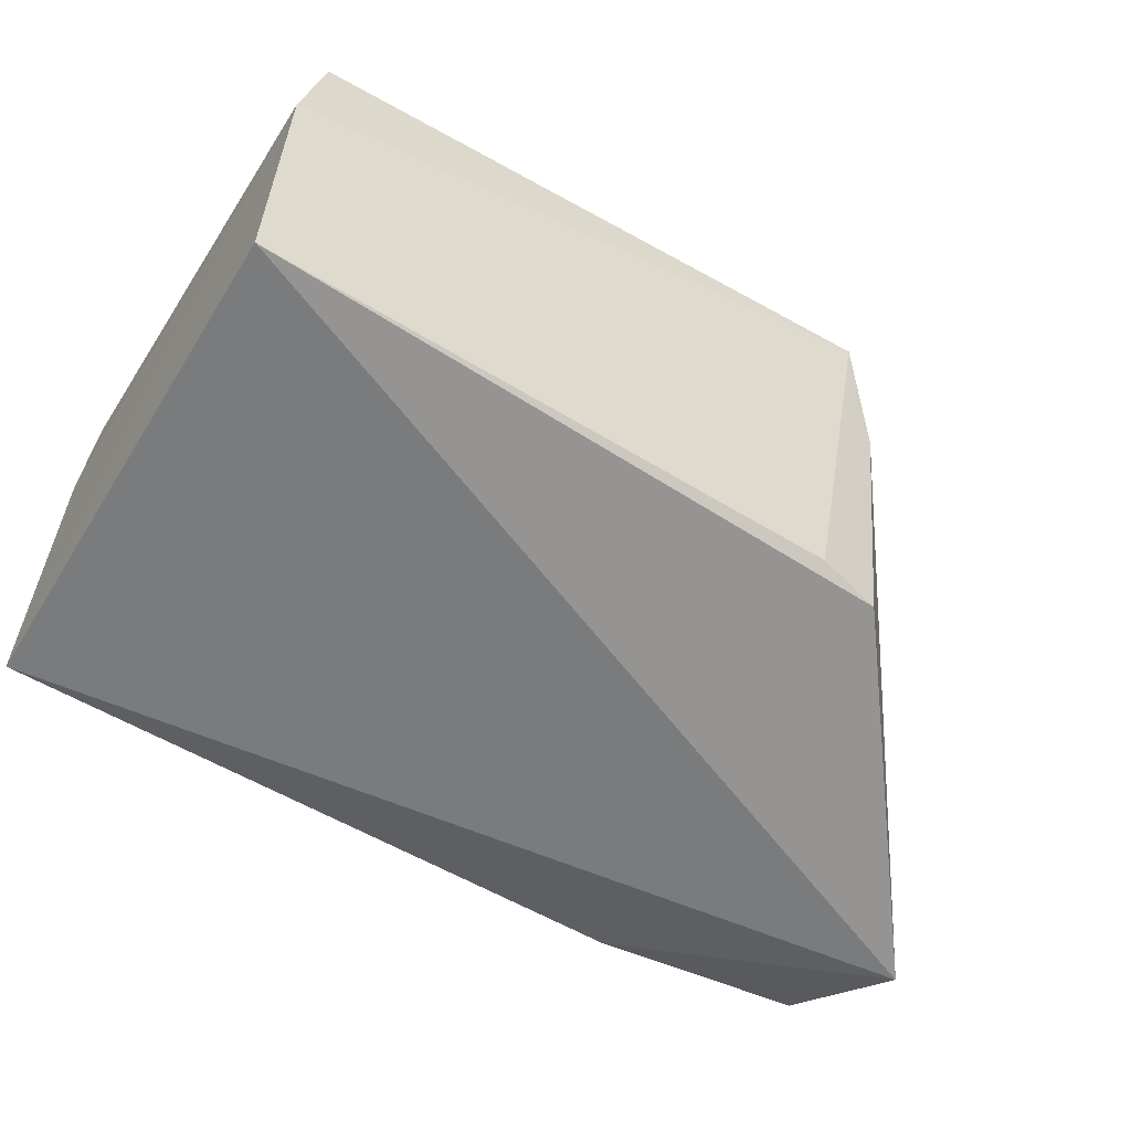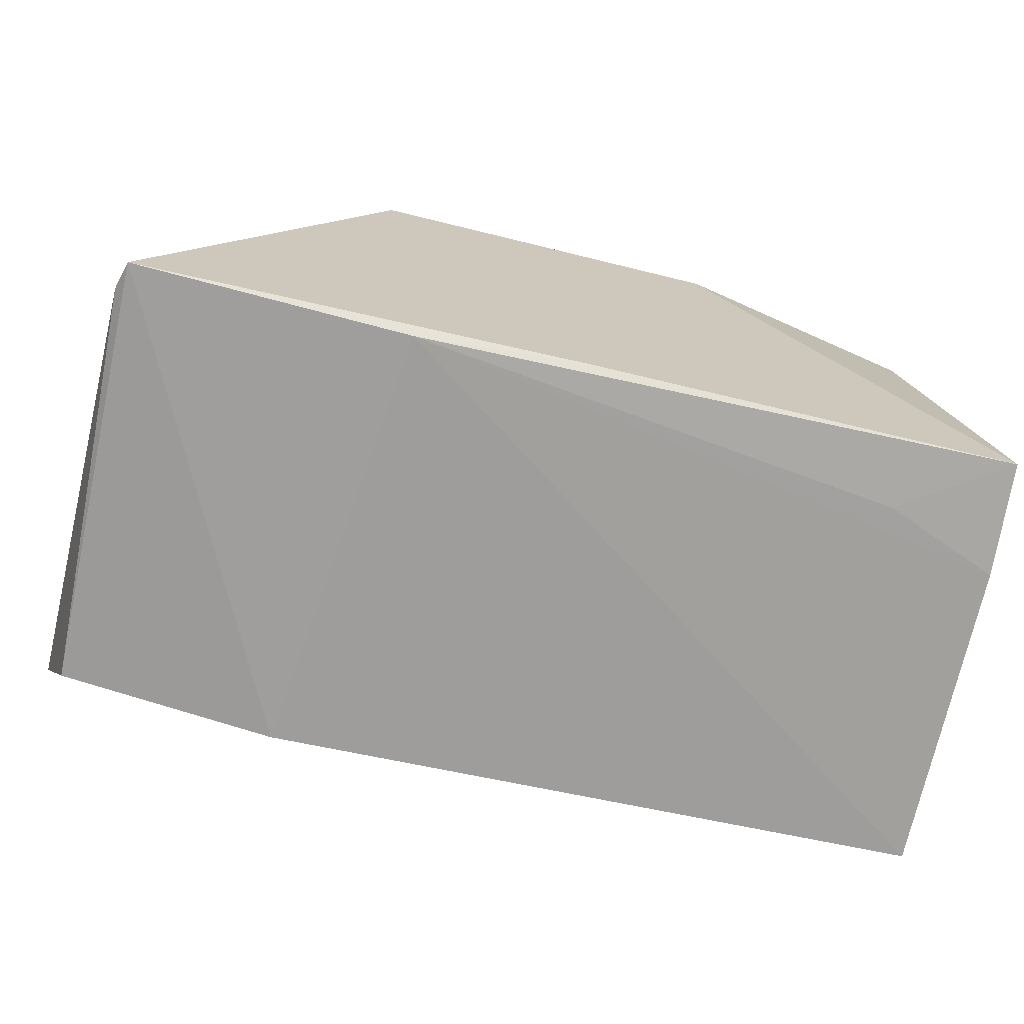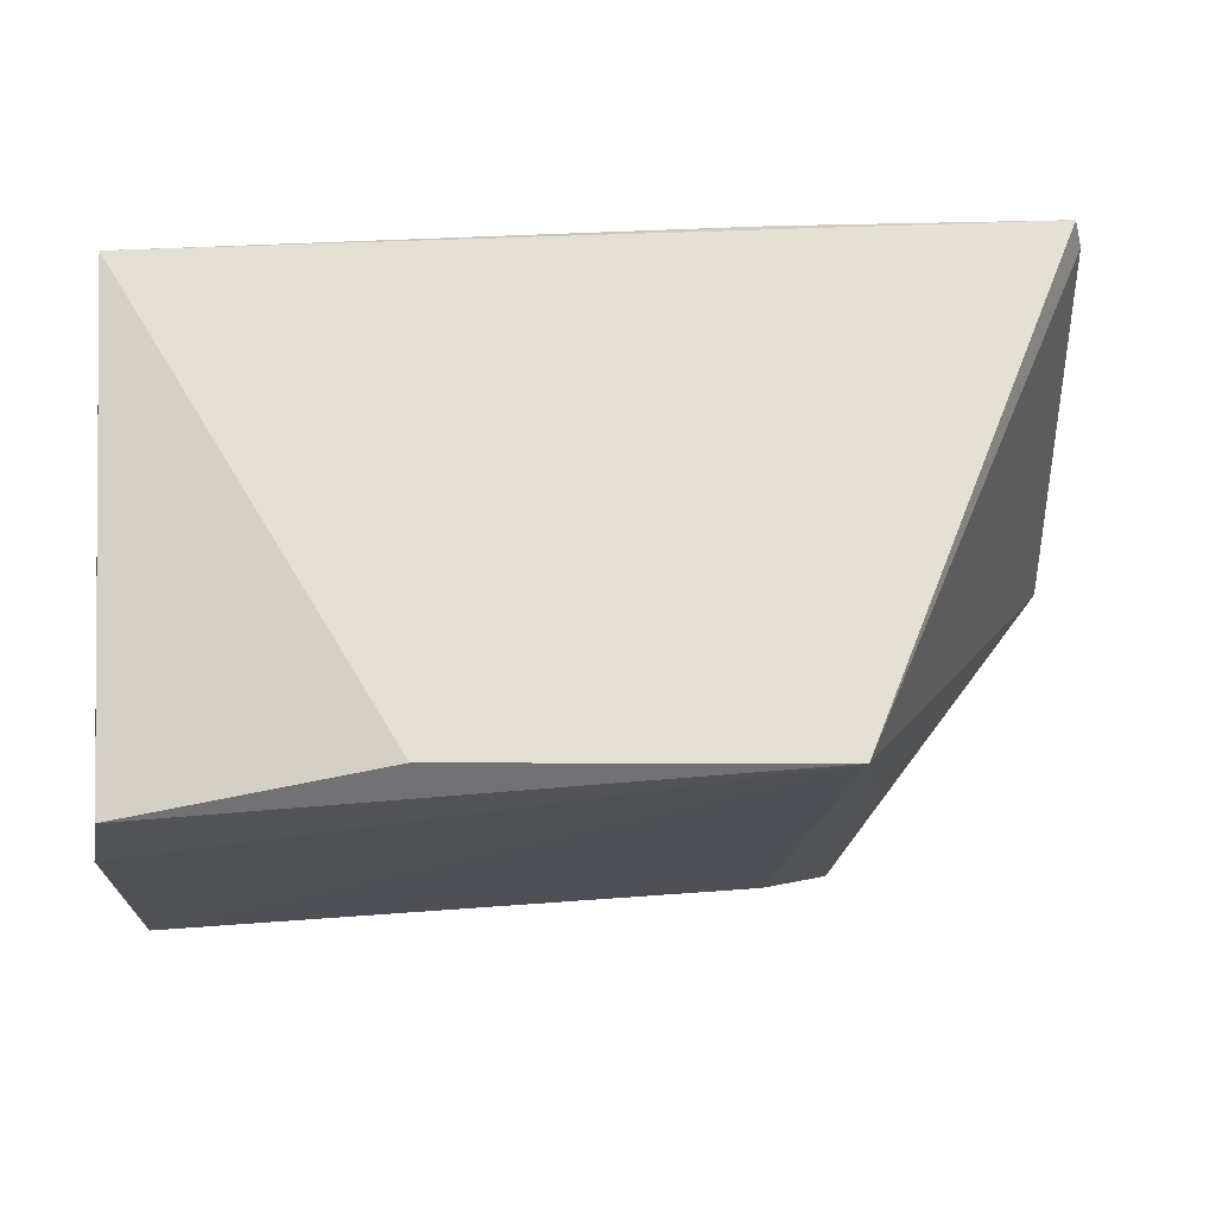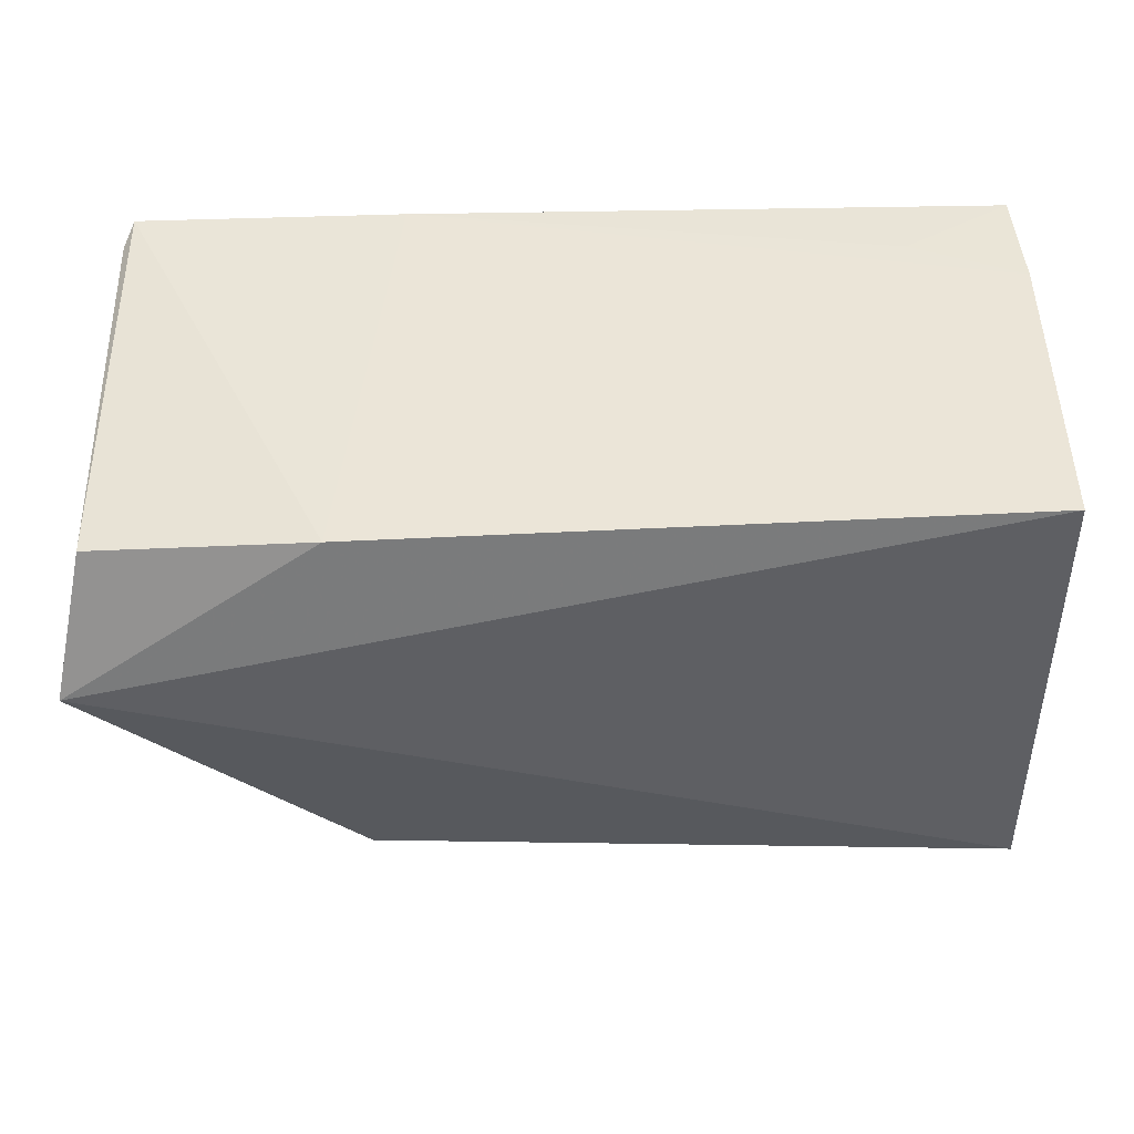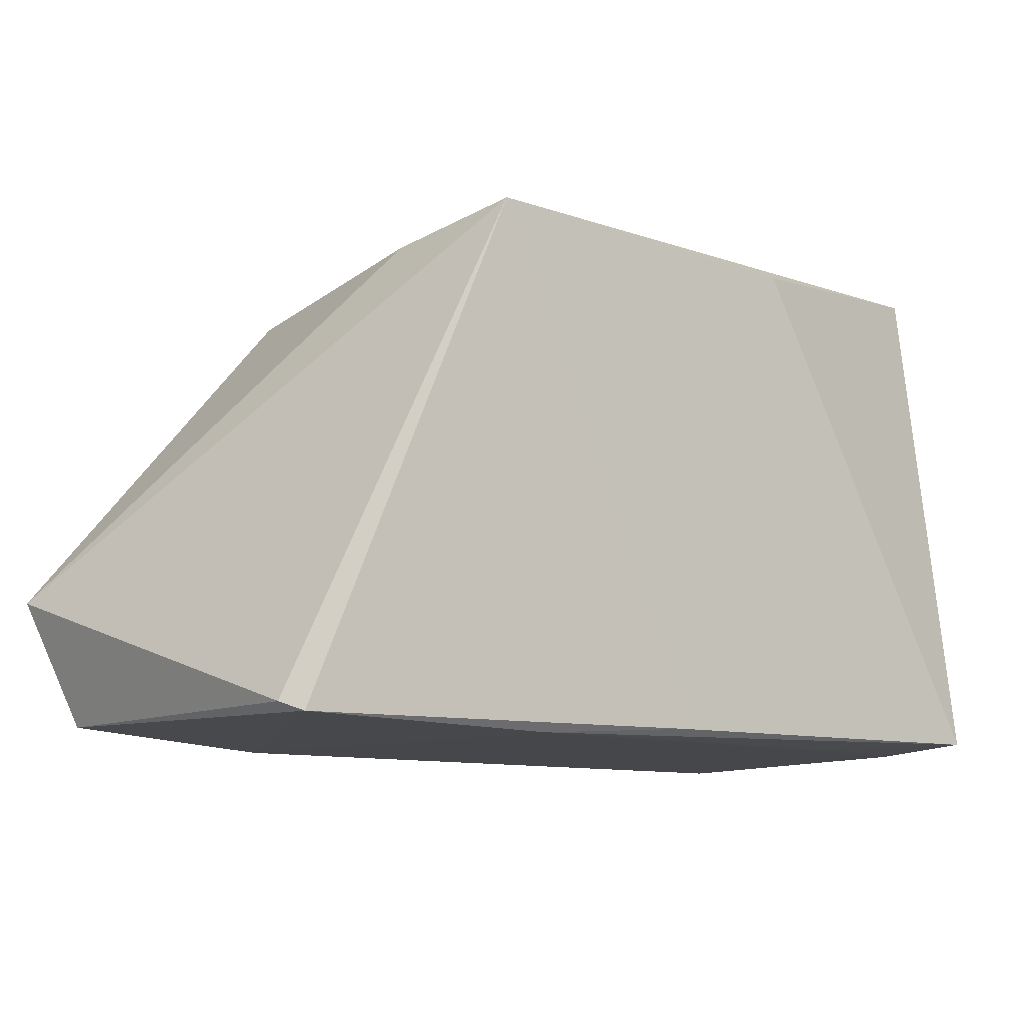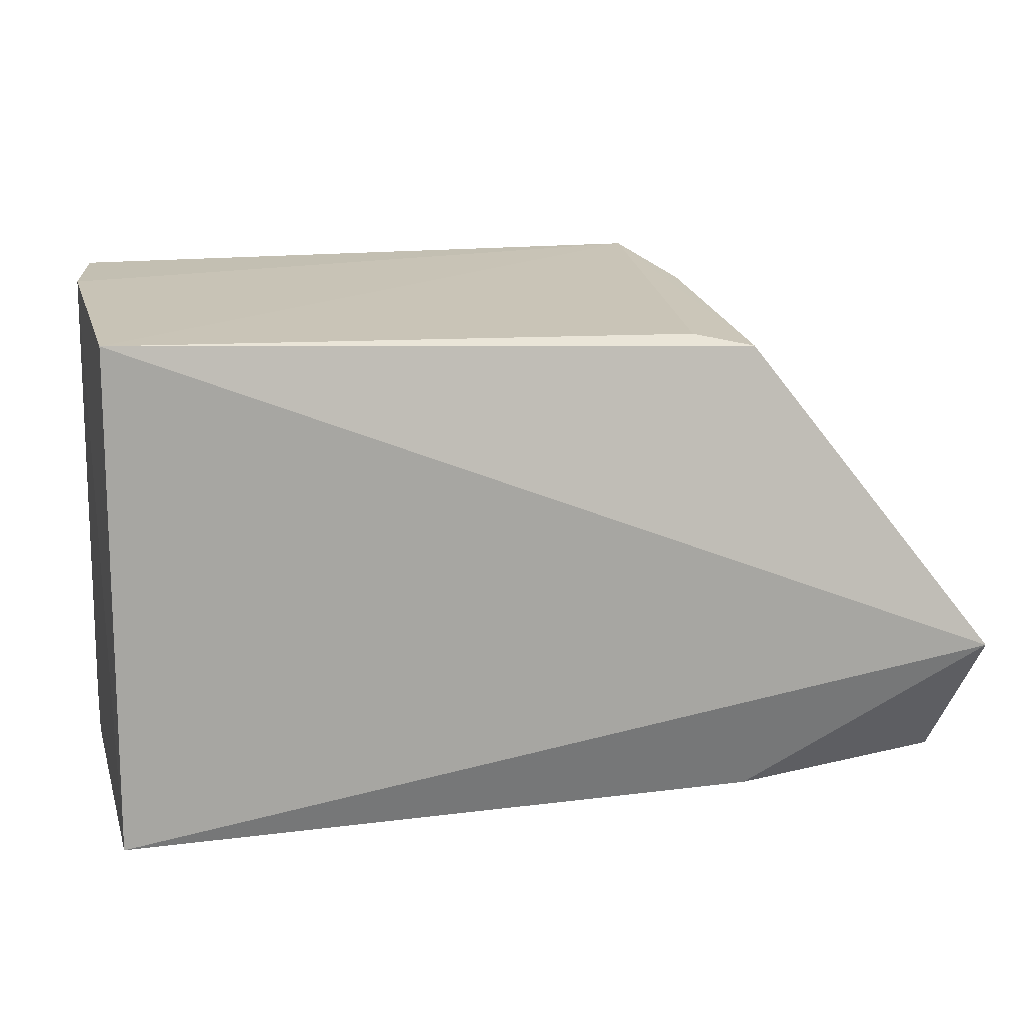
<metadata>
{"format":"obj","ext":"obj","renderer":"f3d","projection":"perspective","resolution":1024,"background":"white","views":[{"elev":-56.6,"azim":-31.1,"up":"+Y"},{"elev":-70.4,"azim":166.9,"up":"+Z"},{"elev":65.8,"azim":-1.7,"up":"+Y"},{"elev":-41.5,"azim":-178.2,"up":"+Y"},{"elev":-10.1,"azim":141.5,"up":"+Z"},{"elev":16.0,"azim":-15.7,"up":"+Z"}]}
</metadata>
<code>
v 0.02119 -0.04135 0.02684
v 0.0336 -0.06582 0.008683
v 0.03217 -0.04129 0.001689
v -0.01075 -0.04143 0.001921
v -0.01104 -0.06258 0.02644
v -0.01123 -0.06255 0.001156
v 0.01006 -0.04124 0.00188
v 0.03259 -0.04277 0.002173
v 0.02135 -0.06253 0.0247
v -0.009991 -0.04419 0.02744
v 0.032 -0.06279 0.002168
v 0.01866 -0.04165 0.00137
v -0.01105 -0.04944 0.02731
v 0.002941 -0.04145 0.02623
v 0.02224 -0.0486 0.02589
v 0.01822 -0.06198 0.02538
v 0.02121 -0.06332 0.001316
v -0.01106 -0.04701 0.001514
v -0.005466 -0.04478 0.001527
f 6 2 5
f 7 1 3
f 8 1 2
f 8 3 1
f 9 5 2
f 11 8 2
f 11 3 8
f 12 7 3
f 12 4 7
f 13 6 5
f 13 10 4
f 13 5 1
f 13 1 10
f 14 7 4
f 14 1 7
f 14 10 1
f 14 4 10
f 15 9 2
f 15 2 1
f 15 1 9
f 16 9 1
f 16 1 5
f 16 5 9
f 17 11 2
f 17 2 6
f 17 6 12
f 17 12 3
f 17 3 11
f 18 12 6
f 18 13 4
f 18 6 13
f 19 18 4
f 19 4 12
f 19 12 18

</code>
